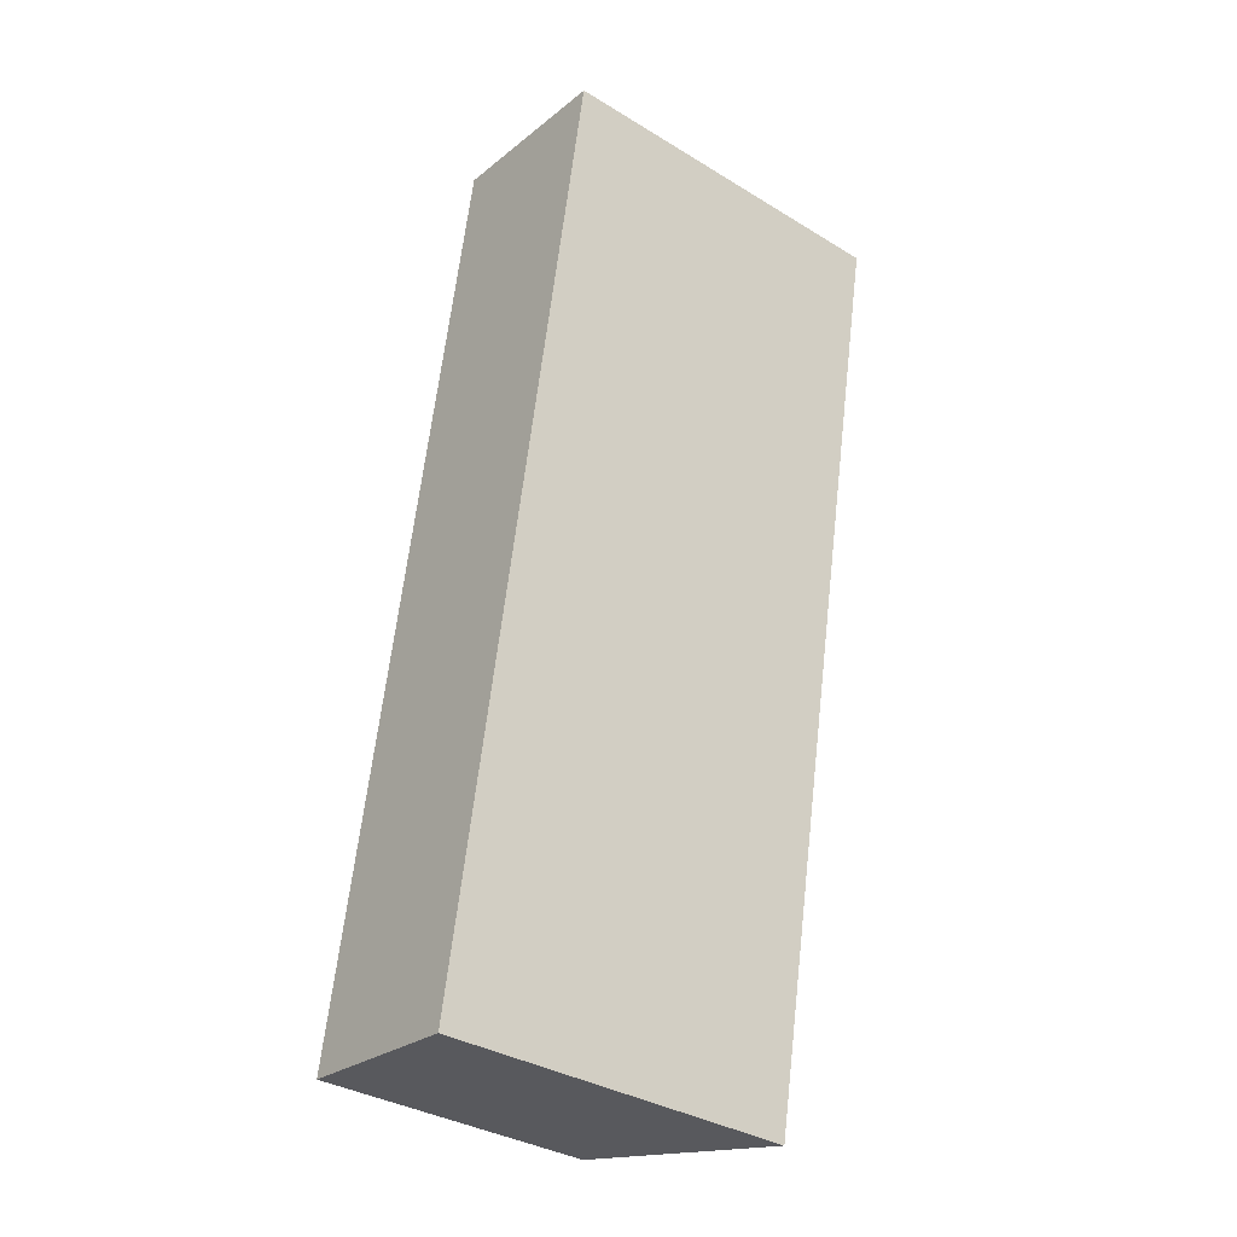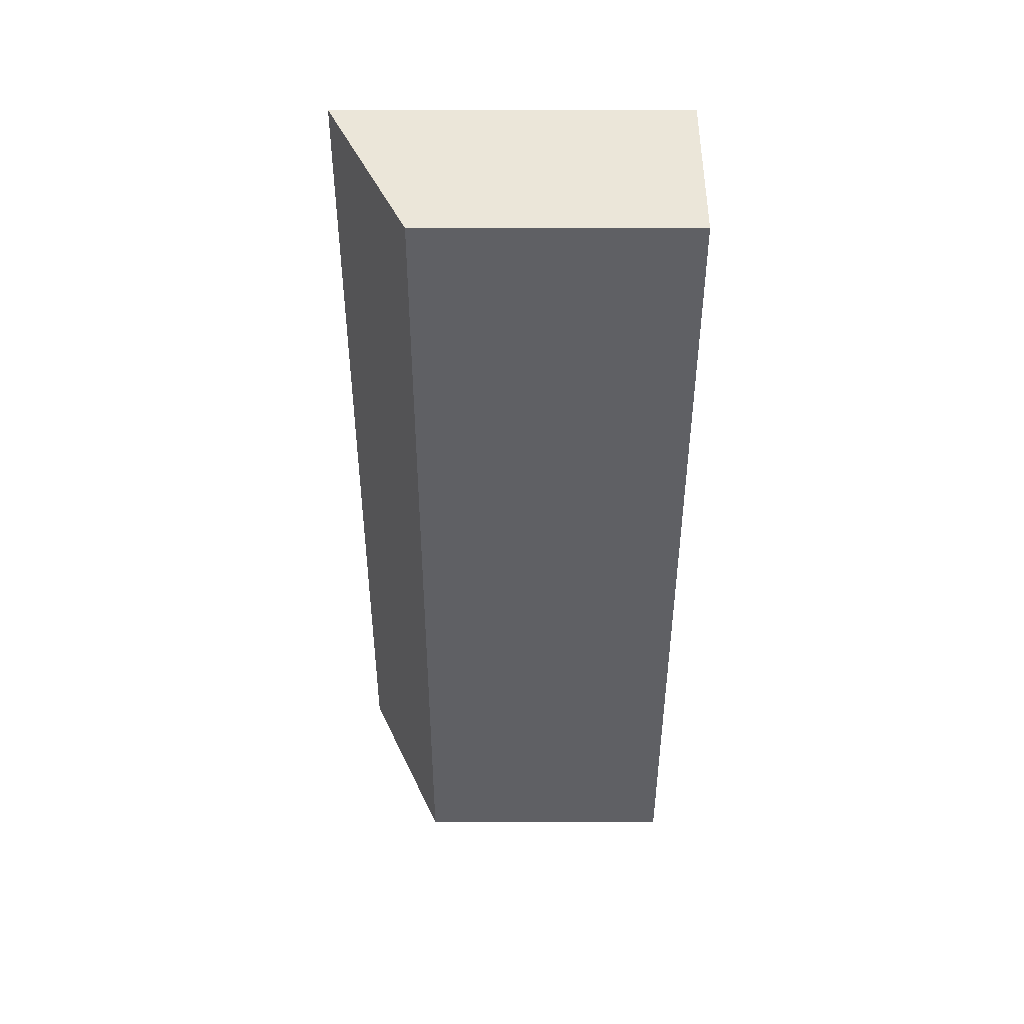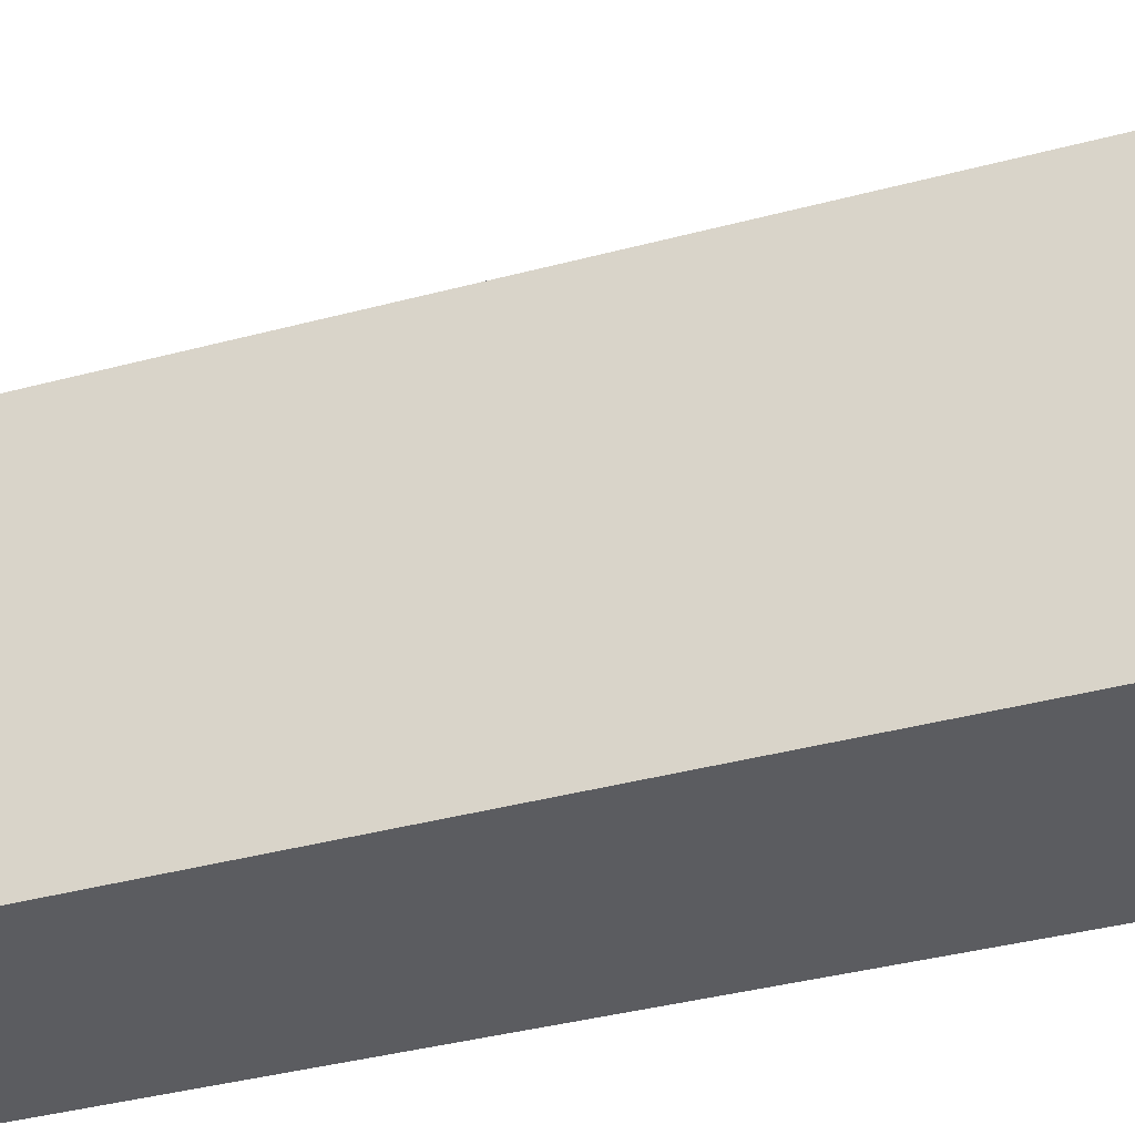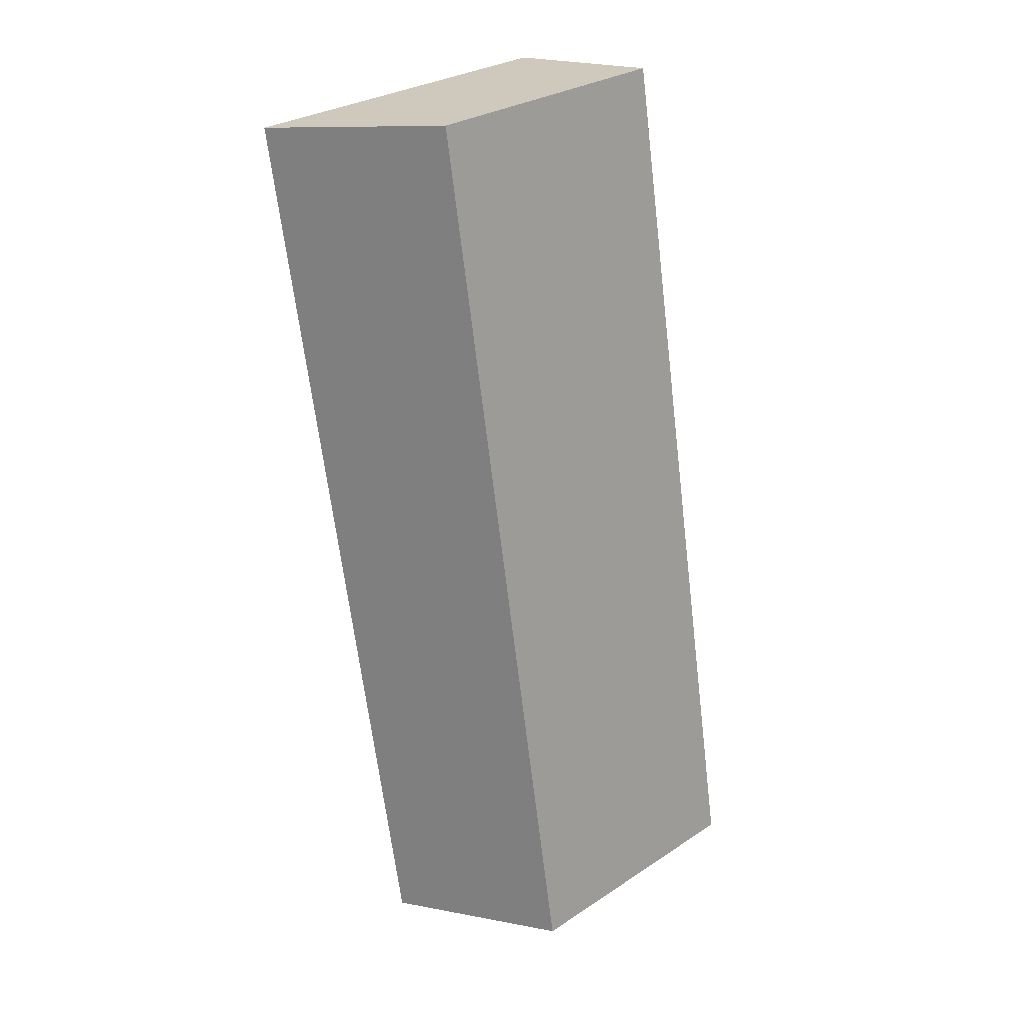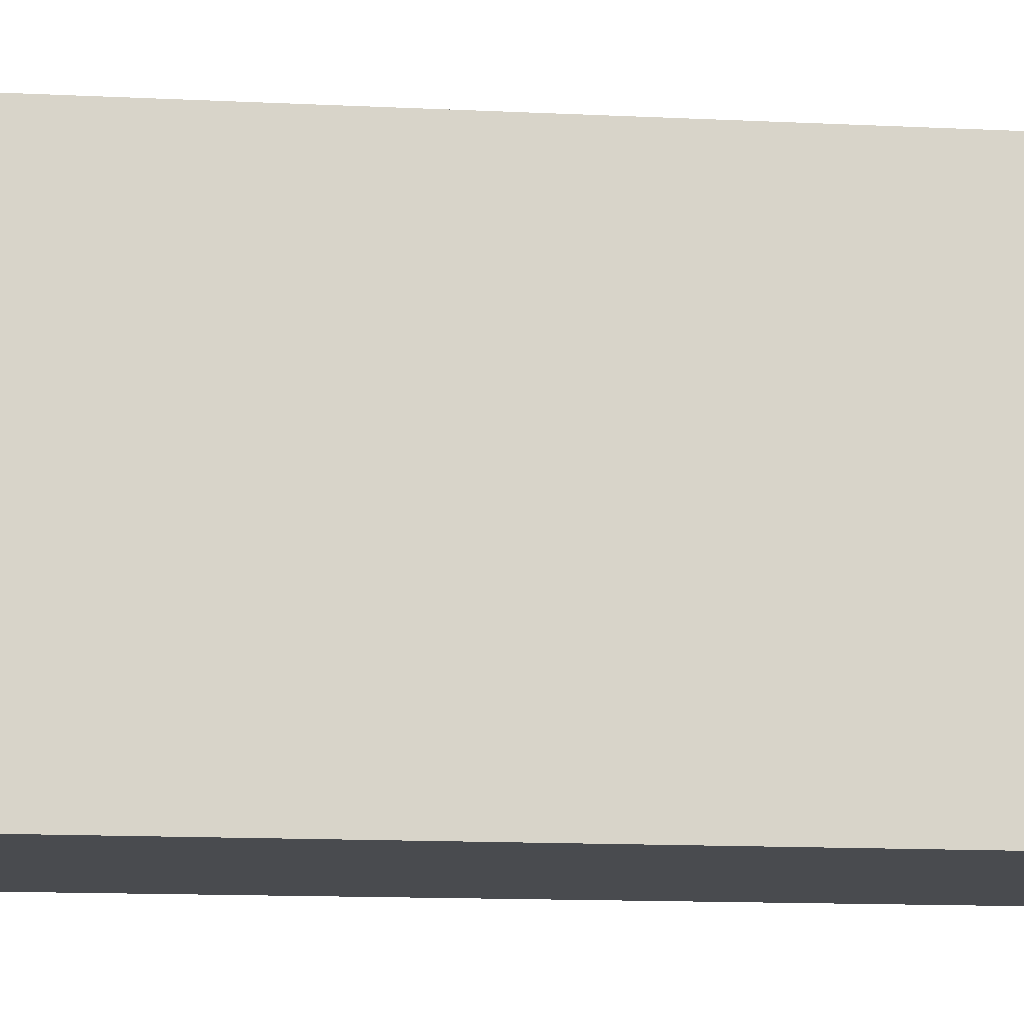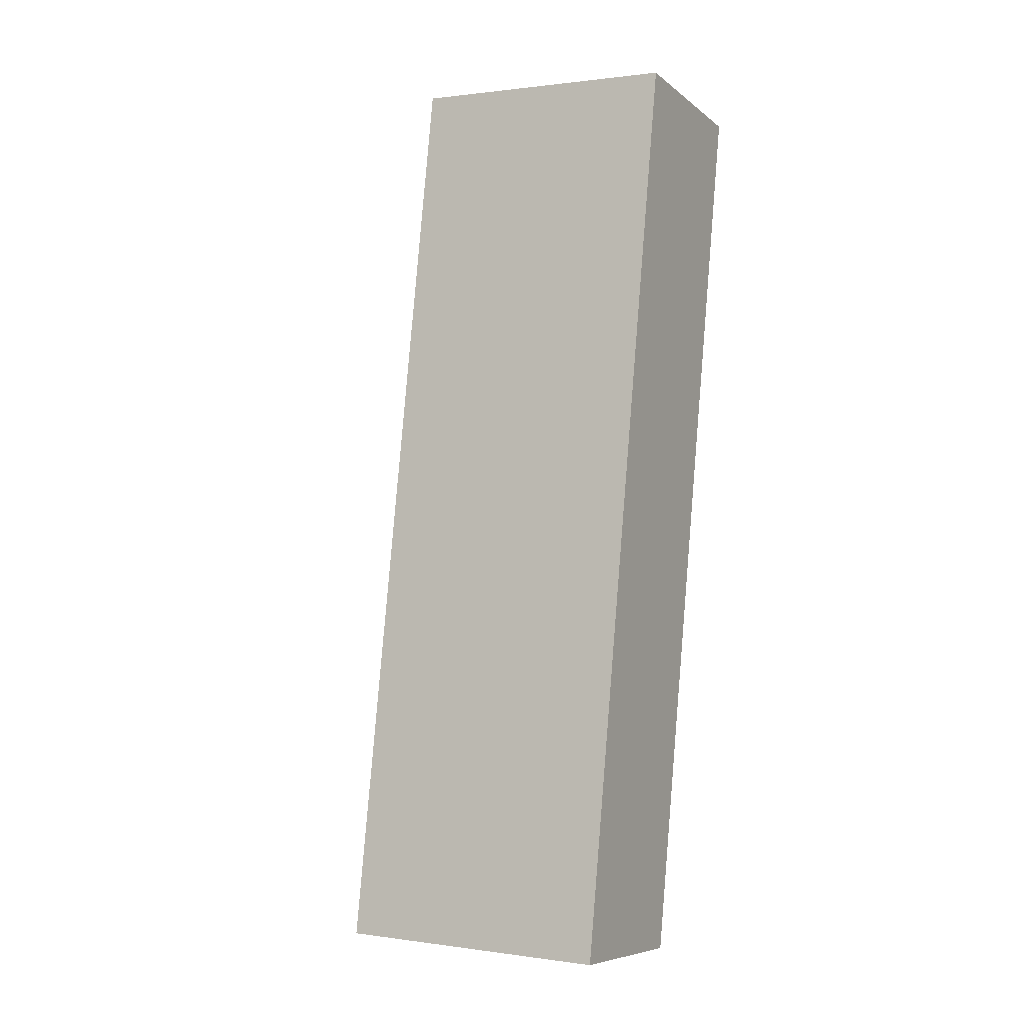
<metadata>
{"format":"obj","ext":"obj","renderer":"f3d","projection":"perspective","resolution":1024,"background":"white","views":[{"elev":-35.4,"azim":51.2,"up":"+Z"},{"elev":55.6,"azim":-89.9,"up":"+Z"},{"elev":-34.7,"azim":-59.7,"up":"+Y"},{"elev":30.0,"azim":-133.4,"up":"+Z"},{"elev":-13.7,"azim":94.4,"up":"+Y"},{"elev":0.8,"azim":-61.8,"up":"+Z"}]}
</metadata>
<code>
v  3.543 7.221 -0.44
v  3.259 5.608 18.62
v  6.922 7.282 18.08
v  0 5.608 3.434e-16
v  6.922 -1.107e-15 18.08
v  3.543 2.694e-17 -0.44
v  0 0 0
v  3.259 -1.14e-15 18.62
g defaultobject
f 1 2 3
f 2 1 4
f 5 1 3
f 1 5 6
f 6 4 1
f 4 6 7
f 7 2 4
f 2 7 8
f 2 5 3
f 5 2 8
f 8 6 5
f 6 8 7

</code>
